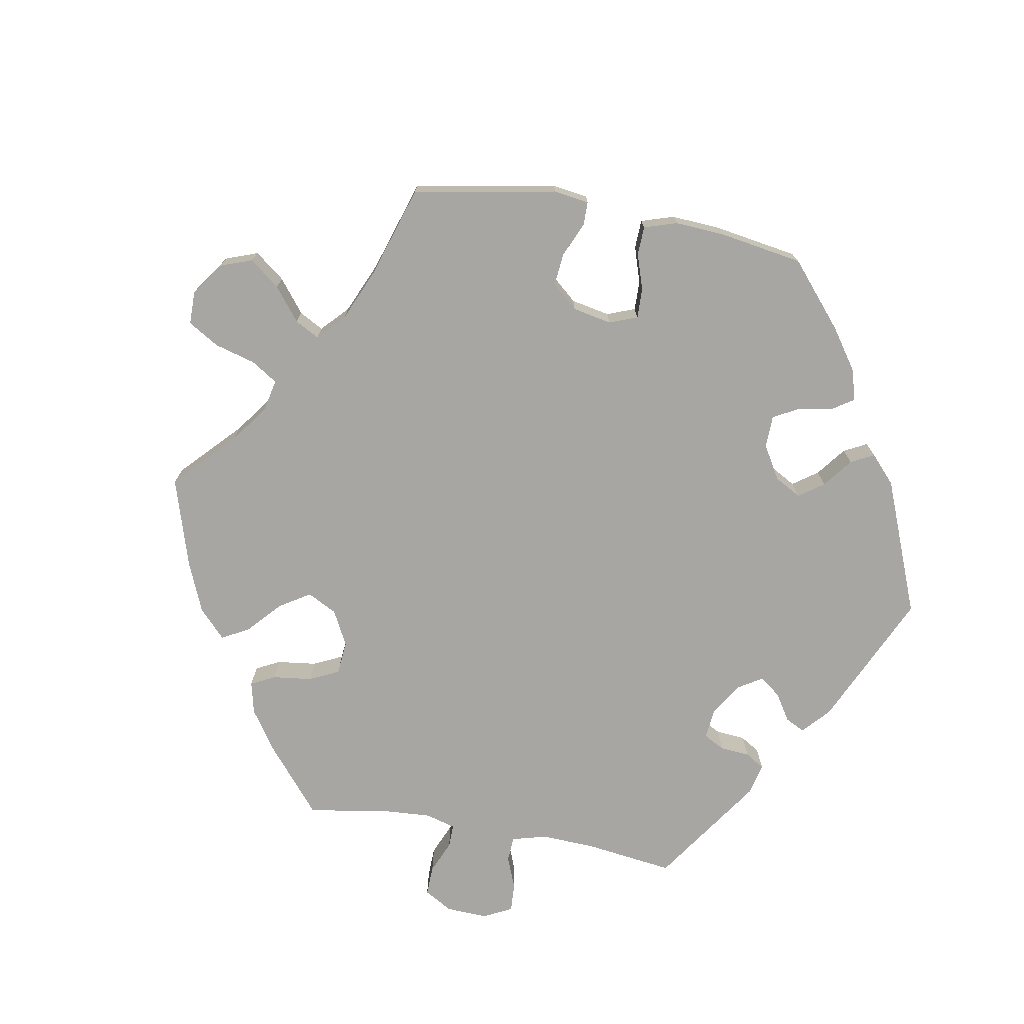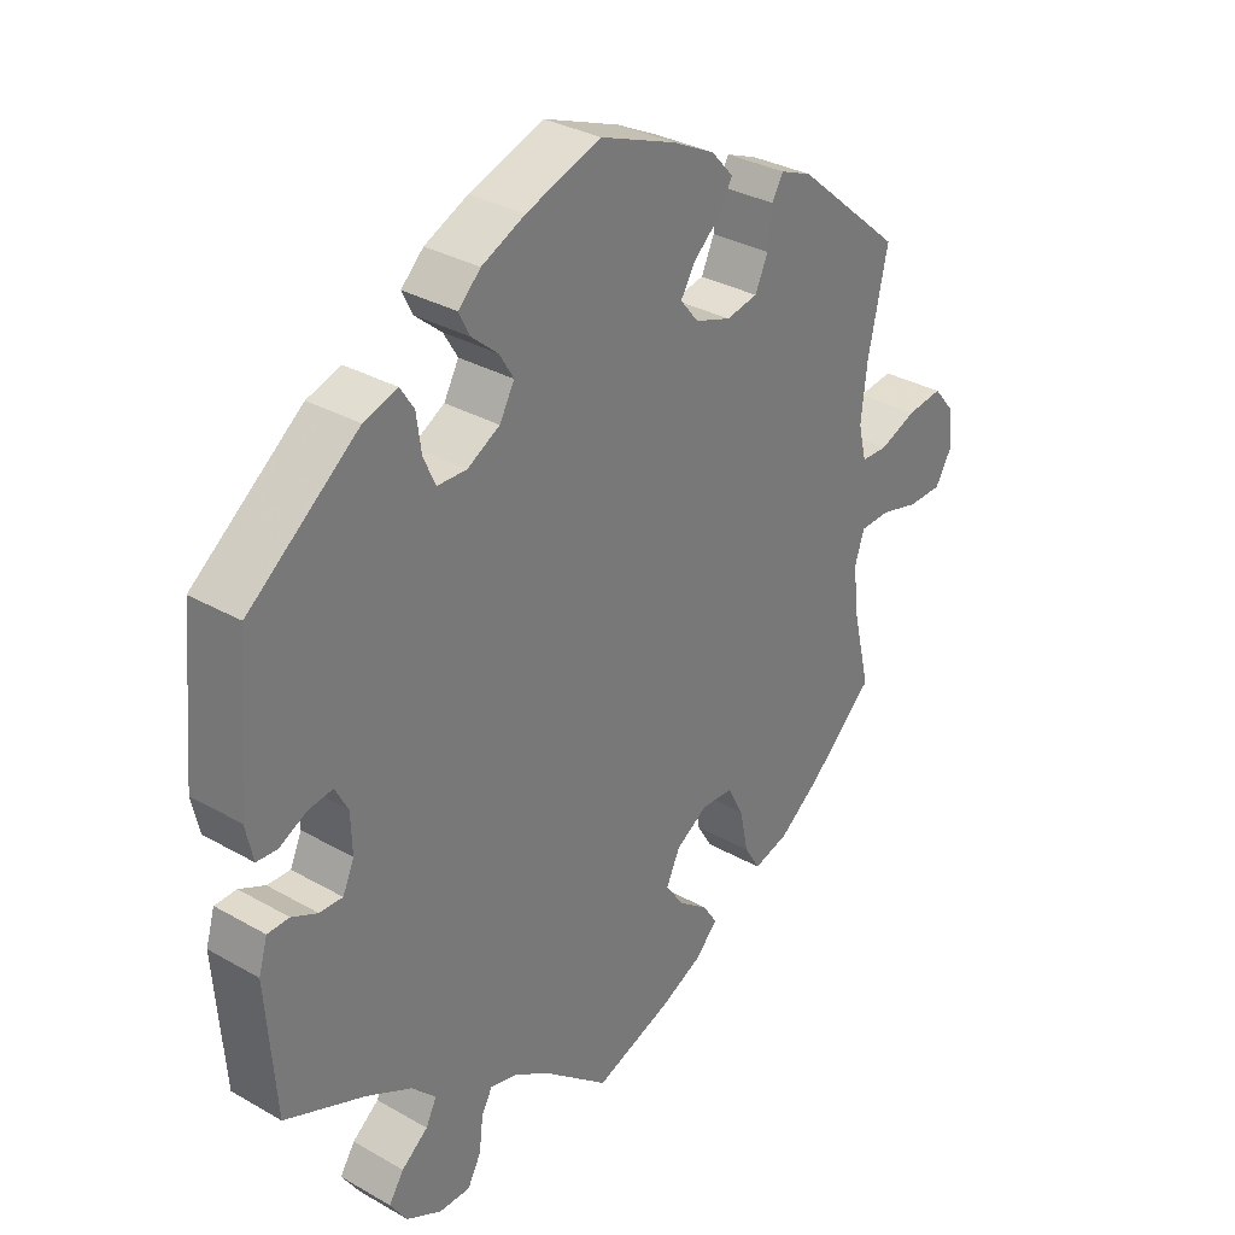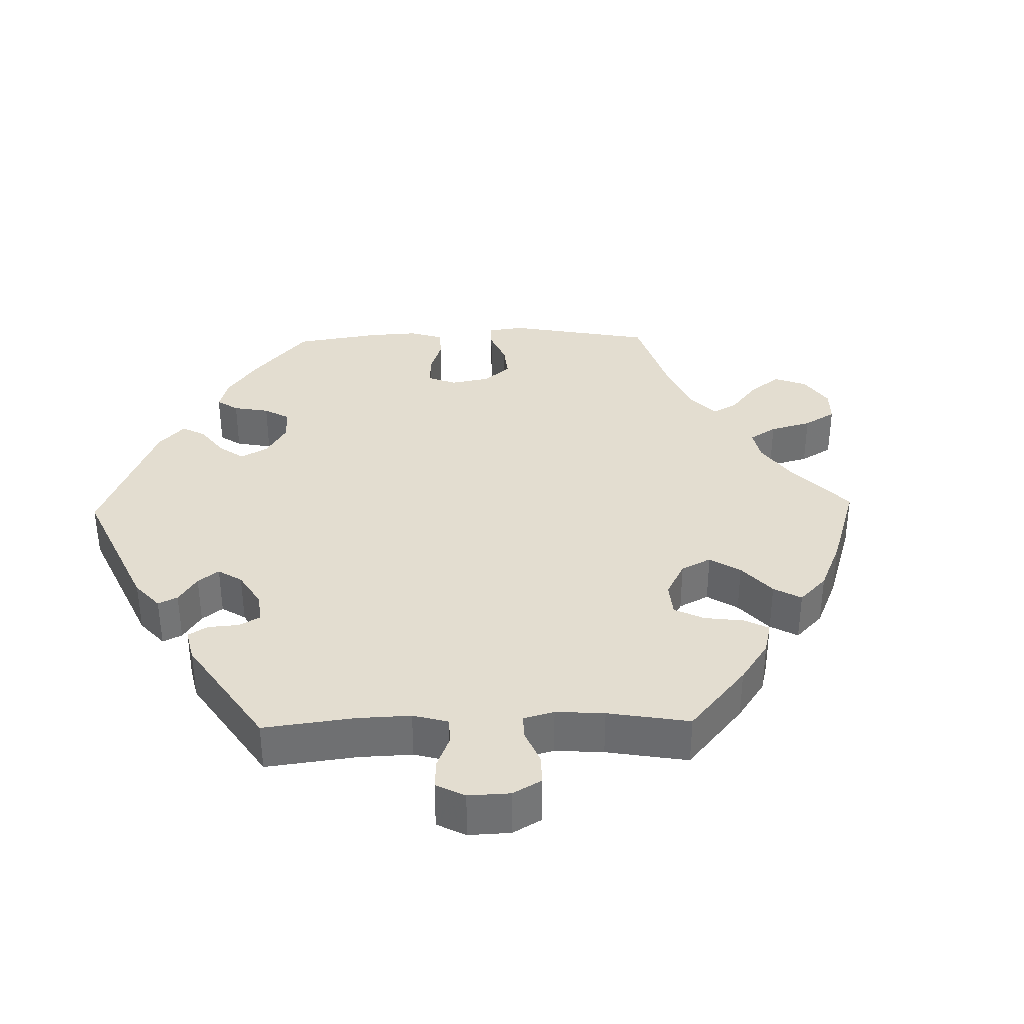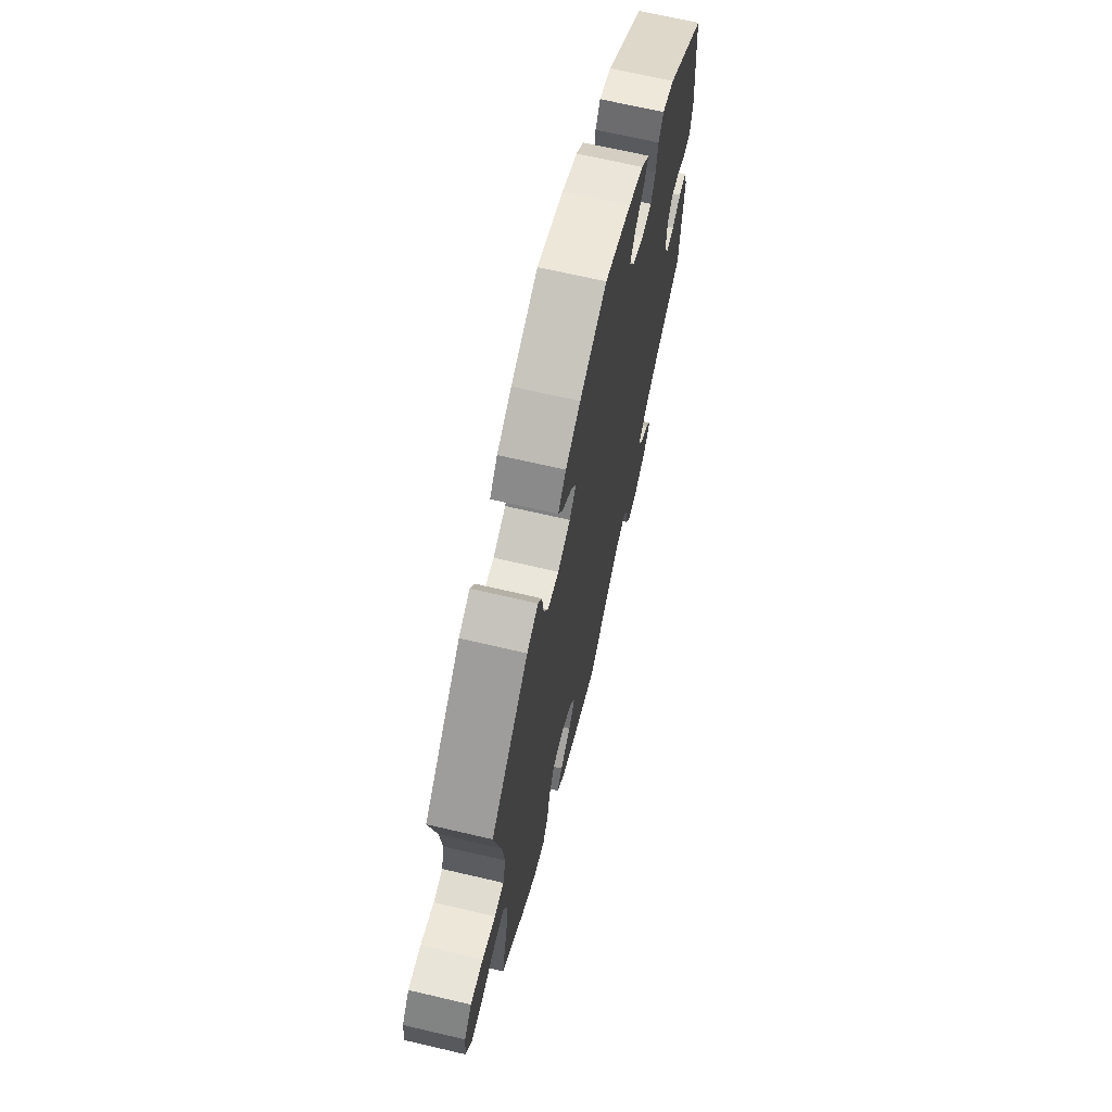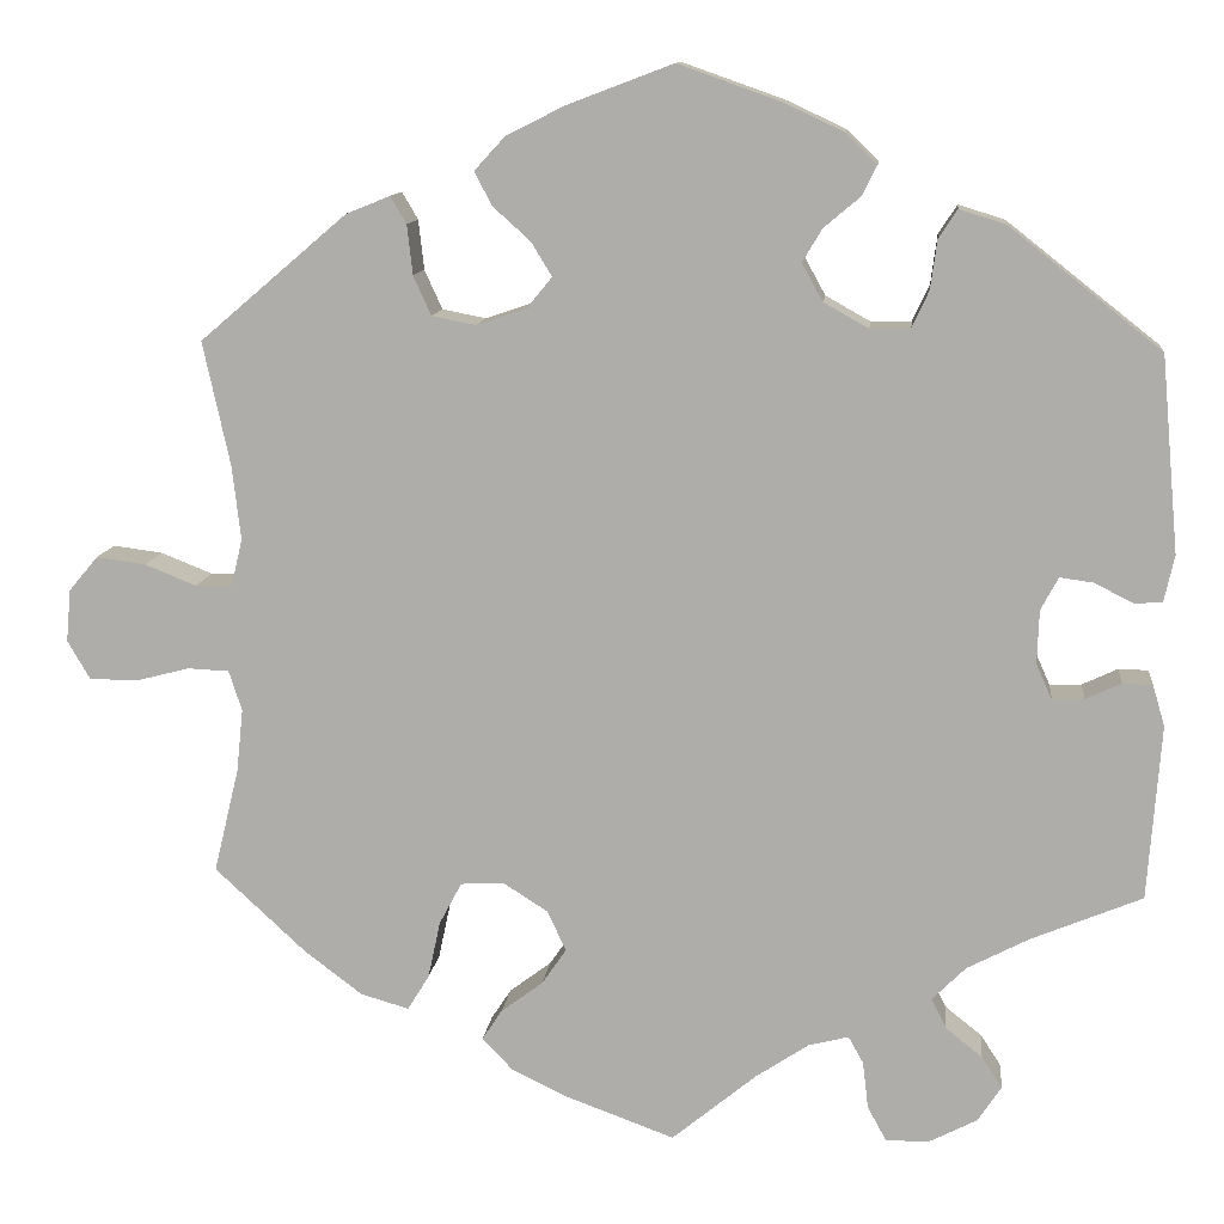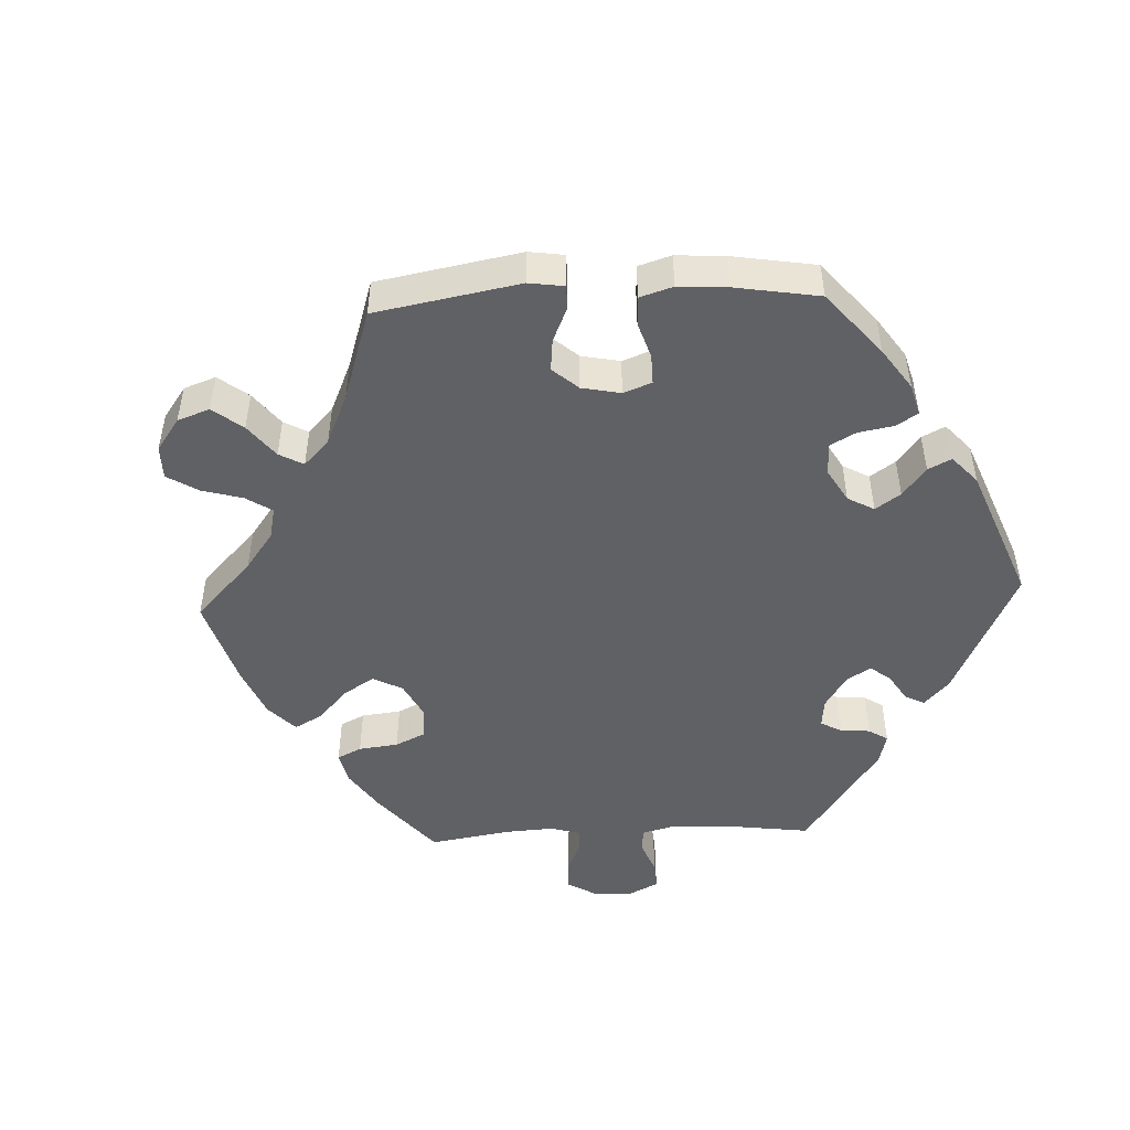
<metadata>
{"format":"obj","ext":"obj","renderer":"f3d","projection":"perspective","resolution":1024,"background":"white","views":[{"elev":-74.2,"azim":-40.2,"up":"+Y"},{"elev":32.1,"azim":128.7,"up":"+Z"},{"elev":35.5,"azim":148.6,"up":"+Y"},{"elev":68.0,"azim":-76.8,"up":"+Z"},{"elev":11.5,"azim":6.2,"up":"+Z"},{"elev":-48.5,"azim":-27.4,"up":"+Y"}]}
</metadata>
<code>
v 0.382 0.07 -0.338
v 0.315 0.07 -0.373
v 0.279 0.07 -0.409
v 0.295 0.07 -0.441
v 0.334 0.07 -0.472
v 0.356 0.07 -0.506
v 0.331 0.07 -0.544
v 0.279 0.07 -0.571
v 0.233 0.07 -0.571
v 0.213 0.07 -0.534
v 0.207 0.07 -0.484
v 0.191 0.07 -0.455
v 0.148 0.07 -0.466
v 0.091 0.07 -0.504
v 0.001 0.07 -0.578
v -0.114 0.07 -0.536
v -0.176 0.07 -0.506
v -0.208 0.07 -0.472
v -0.187 0.07 -0.44
v -0.142 0.07 -0.406
v -0.116 0.07 -0.368
v -0.136 0.07 -0.325
v -0.183 0.07 -0.295
v -0.23 0.07 -0.297
v -0.254 0.07 -0.342
v -0.267 0.07 -0.403
v -0.29 0.07 -0.441
v -0.342 0.07 -0.426
v -0.404 0.07 -0.379
v -0.501 0.07 -0.289
v -0.474 0.07 -0.177
v -0.467 0.07 -0.11
v -0.481 0.07 -0.067
v -0.525 0.07 -0.065
v -0.583 0.07 -0.08
v -0.634 0.07 -0.079
v -0.658 0.07 -0.038
v -0.653 0.07 0.018
v -0.622 0.07 0.055
v -0.569 0.07 0.048
v -0.514 0.07 0.026
v -0.475 0.07 0.027
v -0.463 0.07 0.077
v -0.472 0.07 0.156
v -0.501 0.07 0.289
v -0.344 0.07 0.423
v -0.297 0.07 0.442
v -0.28 0.07 0.413
v -0.274 0.07 0.36
v -0.255 0.07 0.318
v -0.208 0.07 0.309
v -0.155 0.07 0.327
v -0.128 0.07 0.36
v -0.15 0.07 0.396
v -0.19 0.07 0.432
v -0.209 0.07 0.468
v -0.176 0.07 0.504
v -0.114 0.07 0.535
v -0.001 0.07 0.578
v 0.109 0.07 0.539
v 0.173 0.07 0.509
v 0.206 0.07 0.477
v 0.19 0.07 0.445
v 0.151 0.07 0.412
v 0.13 0.07 0.377
v 0.152 0.07 0.337
v 0.2 0.07 0.31
v 0.243 0.07 0.311
v 0.261 0.07 0.35
v 0.268 0.07 0.402
v 0.288 0.07 0.433
v 0.338 0.07 0.417
v 0.5 0.07 0.289
v 0.519 0.07 0.08
v 0.508 0.07 0.03
v 0.478 0.07 0.028
v 0.437 0.07 0.049
v 0.401 0.07 0.054
v 0.382 0.07 0.019
v 0.38 0.07 -0.038
v 0.397 0.07 -0.076
v 0.431 0.07 -0.075
v 0.469 0.07 -0.057
v 0.501 0.07 -0.058
v 0.514 0.07 -0.102
v 0.5 0.07 -0.289
v 0.382 0 -0.338
v 0.315 0 -0.373
v 0.279 0 -0.409
v 0.295 0 -0.441
v 0.334 0 -0.472
v 0.356 0 -0.506
v 0.331 0 -0.544
v 0.279 0 -0.571
v 0.233 0 -0.571
v 0.213 0 -0.534
v 0.207 0 -0.484
v 0.191 0 -0.455
v 0.148 0 -0.466
v 0.091 0 -0.504
v 0.001 0 -0.578
v -0.114 0 -0.536
v -0.176 0 -0.506
v -0.208 0 -0.472
v -0.187 0 -0.44
v -0.142 0 -0.406
v -0.116 0 -0.368
v -0.136 0 -0.325
v -0.183 0 -0.295
v -0.23 0 -0.297
v -0.254 0 -0.342
v -0.267 0 -0.403
v -0.29 0 -0.441
v -0.342 0 -0.426
v -0.404 0 -0.379
v -0.501 0 -0.289
v -0.474 0 -0.177
v -0.467 0 -0.11
v -0.481 0 -0.067
v -0.525 0 -0.065
v -0.583 0 -0.08
v -0.634 0 -0.079
v -0.658 0 -0.038
v -0.653 0 0.018
v -0.622 0 0.055
v -0.569 0 0.048
v -0.514 0 0.026
v -0.475 0 0.027
v -0.463 0 0.077
v -0.472 0 0.156
v -0.501 0 0.289
v -0.344 0 0.423
v -0.297 0 0.442
v -0.28 0 0.413
v -0.274 0 0.36
v -0.255 0 0.318
v -0.208 0 0.309
v -0.155 0 0.327
v -0.128 0 0.36
v -0.15 0 0.396
v -0.19 0 0.432
v -0.209 0 0.468
v -0.176 0 0.504
v -0.114 0 0.535
v -0.001 0 0.578
v 0.109 0 0.539
v 0.173 0 0.509
v 0.206 0 0.477
v 0.19 0 0.445
v 0.151 0 0.412
v 0.13 0 0.377
v 0.152 0 0.337
v 0.2 0 0.31
v 0.243 0 0.311
v 0.261 0 0.35
v 0.268 0 0.402
v 0.288 0 0.433
v 0.338 0 0.417
v 0.5 0 0.289
v 0.519 0 0.08
v 0.508 0 0.03
v 0.478 0 0.028
v 0.437 0 0.049
v 0.401 0 0.054
v 0.382 0 0.019
v 0.38 0 -0.038
v 0.397 0 -0.076
v 0.431 0 -0.075
v 0.469 0 -0.057
v 0.501 0 -0.058
v 0.514 0 -0.102
v 0.5 0 -0.289
f 85 86 1
f 82 83 84 85
f 81 82 85 1
f 80 81 1 2
f 79 80 2 3
f 74 75 76 77
f 74 77 78
f 73 74 78
f 72 73 78 79
f 69 70 71 72
f 68 69 72 79
f 61 62 63 64
f 61 64 65
f 60 61 65
f 59 60 65
f 58 59 65 66
f 54 55 56 57
f 53 54 57 58
f 46 47 48 49
f 44 45 46 49
f 43 44 49 50
f 42 43 50 51
f 38 39 40 41
f 38 41 42
f 37 38 42
f 34 35 36 37
f 33 34 37 42
f 32 33 42 51
f 28 29 30 31
f 25 26 27 28
f 24 25 28 31
f 23 24 31 32
f 17 18 19 20
f 17 20 21
f 14 15 16 17
f 13 14 17 21
f 12 13 21 22
f 8 9 10 11
f 8 11 12
f 7 8 12
f 4 5 6 7
f 3 4 7 12
f 67 68 79 3
f 53 58 66
f 52 53 66 67
f 32 51 52 67
f 22 23 32 67
f 3 12 22 67
f 87 172 171
f 171 170 169 168
f 87 171 168 167
f 88 87 167 166
f 89 88 166 165
f 163 162 161 160
f 164 163 160
f 164 160 159
f 165 164 159 158
f 158 157 156 155
f 165 158 155 154
f 150 149 148 147
f 151 150 147
f 151 147 146
f 151 146 145
f 152 151 145 144
f 143 142 141 140
f 144 143 140 139
f 135 134 133 132
f 135 132 131 130
f 136 135 130 129
f 137 136 129 128
f 127 126 125 124
f 128 127 124
f 128 124 123
f 123 122 121 120
f 128 123 120 119
f 137 128 119 118
f 117 116 115 114
f 114 113 112 111
f 117 114 111 110
f 118 117 110 109
f 106 105 104 103
f 107 106 103
f 103 102 101 100
f 107 103 100 99
f 108 107 99 98
f 97 96 95 94
f 98 97 94
f 98 94 93
f 93 92 91 90
f 98 93 90 89
f 89 165 154 153
f 152 144 139
f 153 152 139 138
f 153 138 137 118
f 153 118 109 108
f 153 108 98 89
f 1 87 88 2
f 2 88 89 3
f 3 89 90 4
f 4 90 91 5
f 5 91 92 6
f 6 92 93 7
f 7 93 94 8
f 8 94 95 9
f 9 95 96 10
f 10 96 97 11
f 11 97 98 12
f 12 98 99 13
f 13 99 100 14
f 14 100 101 15
f 15 101 102 16
f 16 102 103 17
f 17 103 104 18
f 18 104 105 19
f 19 105 106 20
f 20 106 107 21
f 21 107 108 22
f 22 108 109 23
f 23 109 110 24
f 24 110 111 25
f 25 111 112 26
f 26 112 113 27
f 27 113 114 28
f 28 114 115 29
f 29 115 116 30
f 30 116 117 31
f 31 117 118 32
f 32 118 119 33
f 33 119 120 34
f 34 120 121 35
f 35 121 122 36
f 36 122 123 37
f 37 123 124 38
f 38 124 125 39
f 39 125 126 40
f 40 126 127 41
f 41 127 128 42
f 42 128 129 43
f 43 129 130 44
f 44 130 131 45
f 45 131 132 46
f 46 132 133 47
f 47 133 134 48
f 48 134 135 49
f 49 135 136 50
f 50 136 137 51
f 51 137 138 52
f 52 138 139 53
f 53 139 140 54
f 54 140 141 55
f 55 141 142 56
f 56 142 143 57
f 57 143 144 58
f 58 144 145 59
f 59 145 146 60
f 60 146 147 61
f 61 147 148 62
f 62 148 149 63
f 63 149 150 64
f 64 150 151 65
f 65 151 152 66
f 66 152 153 67
f 67 153 154 68
f 68 154 155 69
f 69 155 156 70
f 70 156 157 71
f 71 157 158 72
f 72 158 159 73
f 73 159 160 74
f 74 160 161 75
f 75 161 162 76
f 76 162 163 77
f 77 163 164 78
f 78 164 165 79
f 79 165 166 80
f 80 166 167 81
f 81 167 168 82
f 82 168 169 83
f 83 169 170 84
f 84 170 171 85
f 85 171 172 86
f 86 172 87 1

</code>
